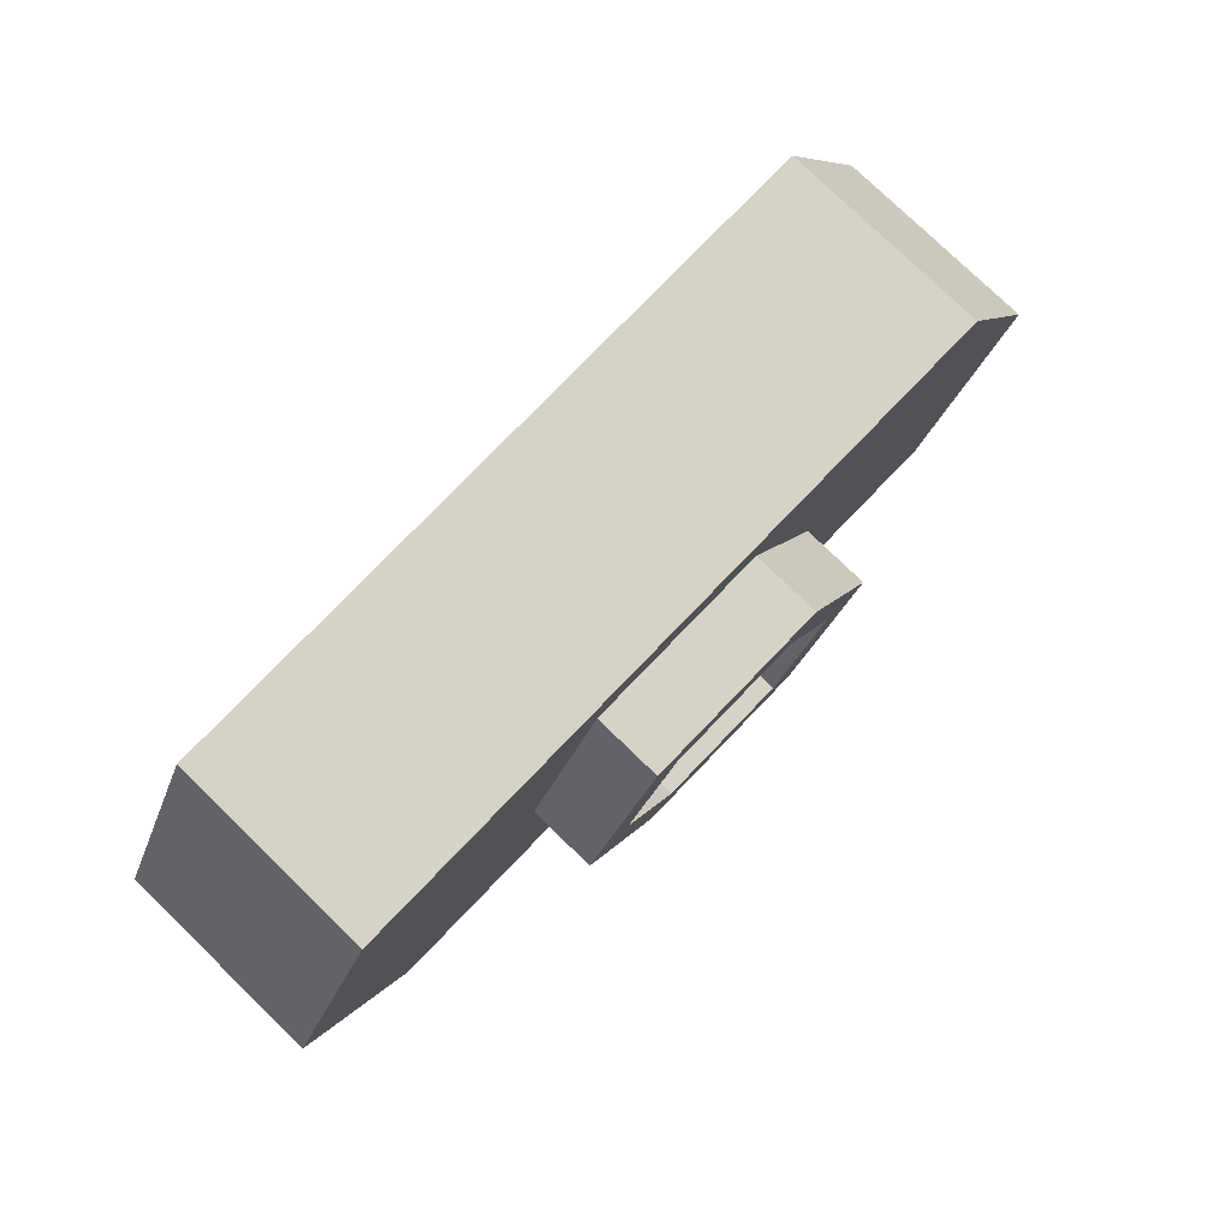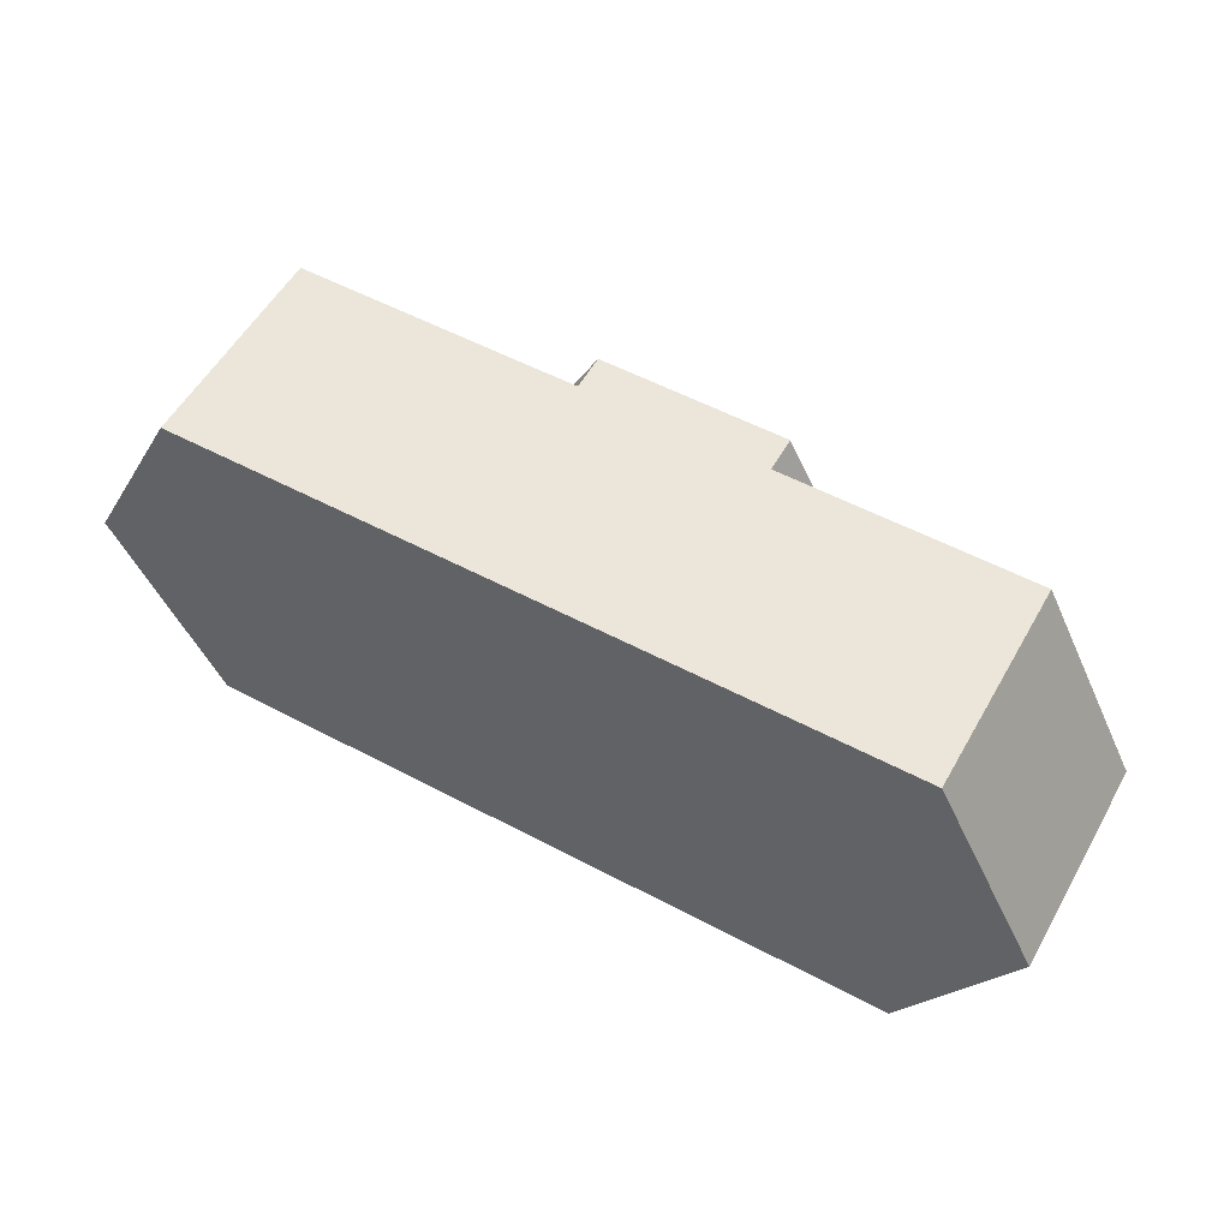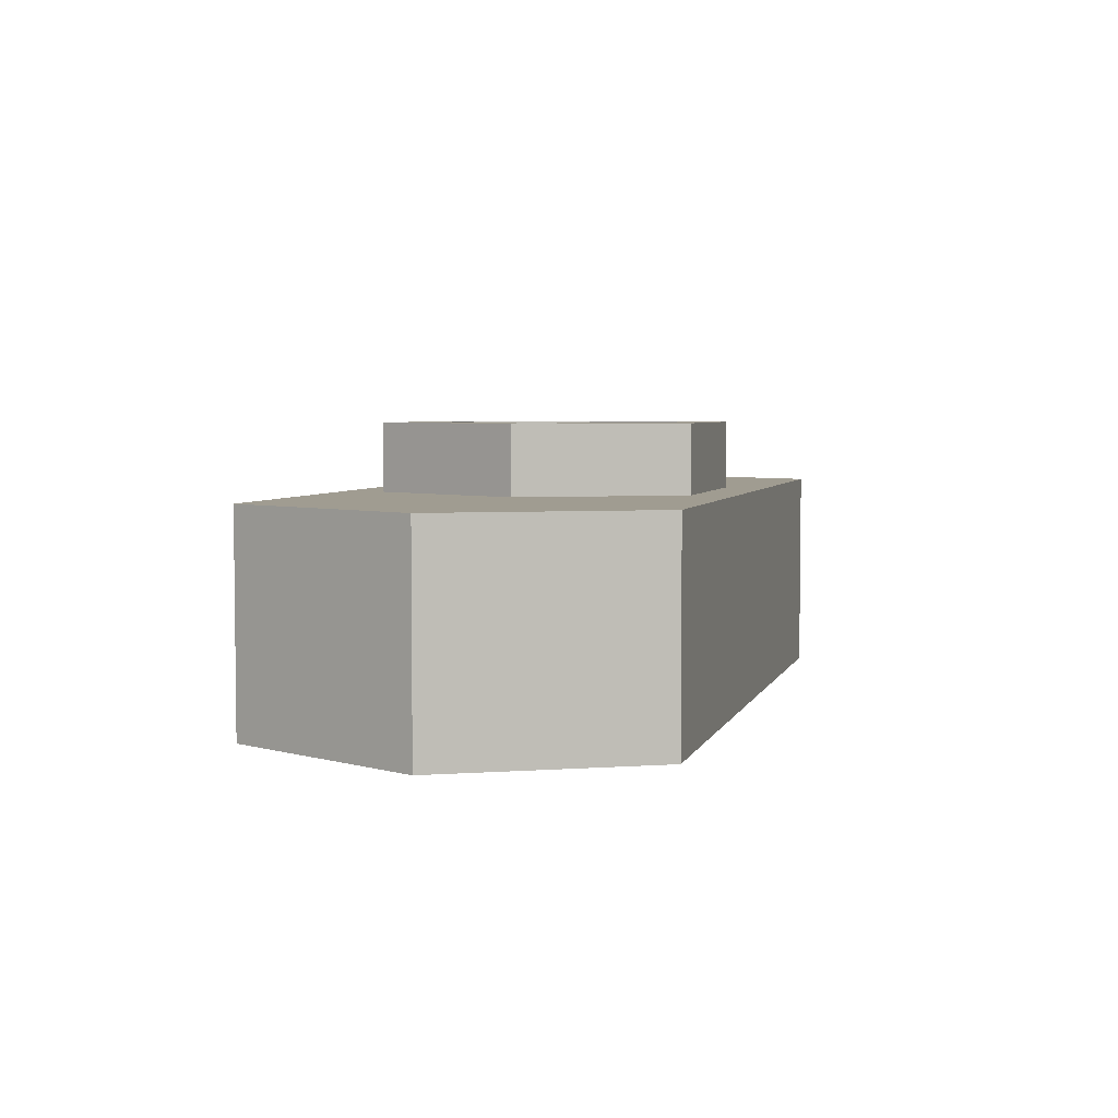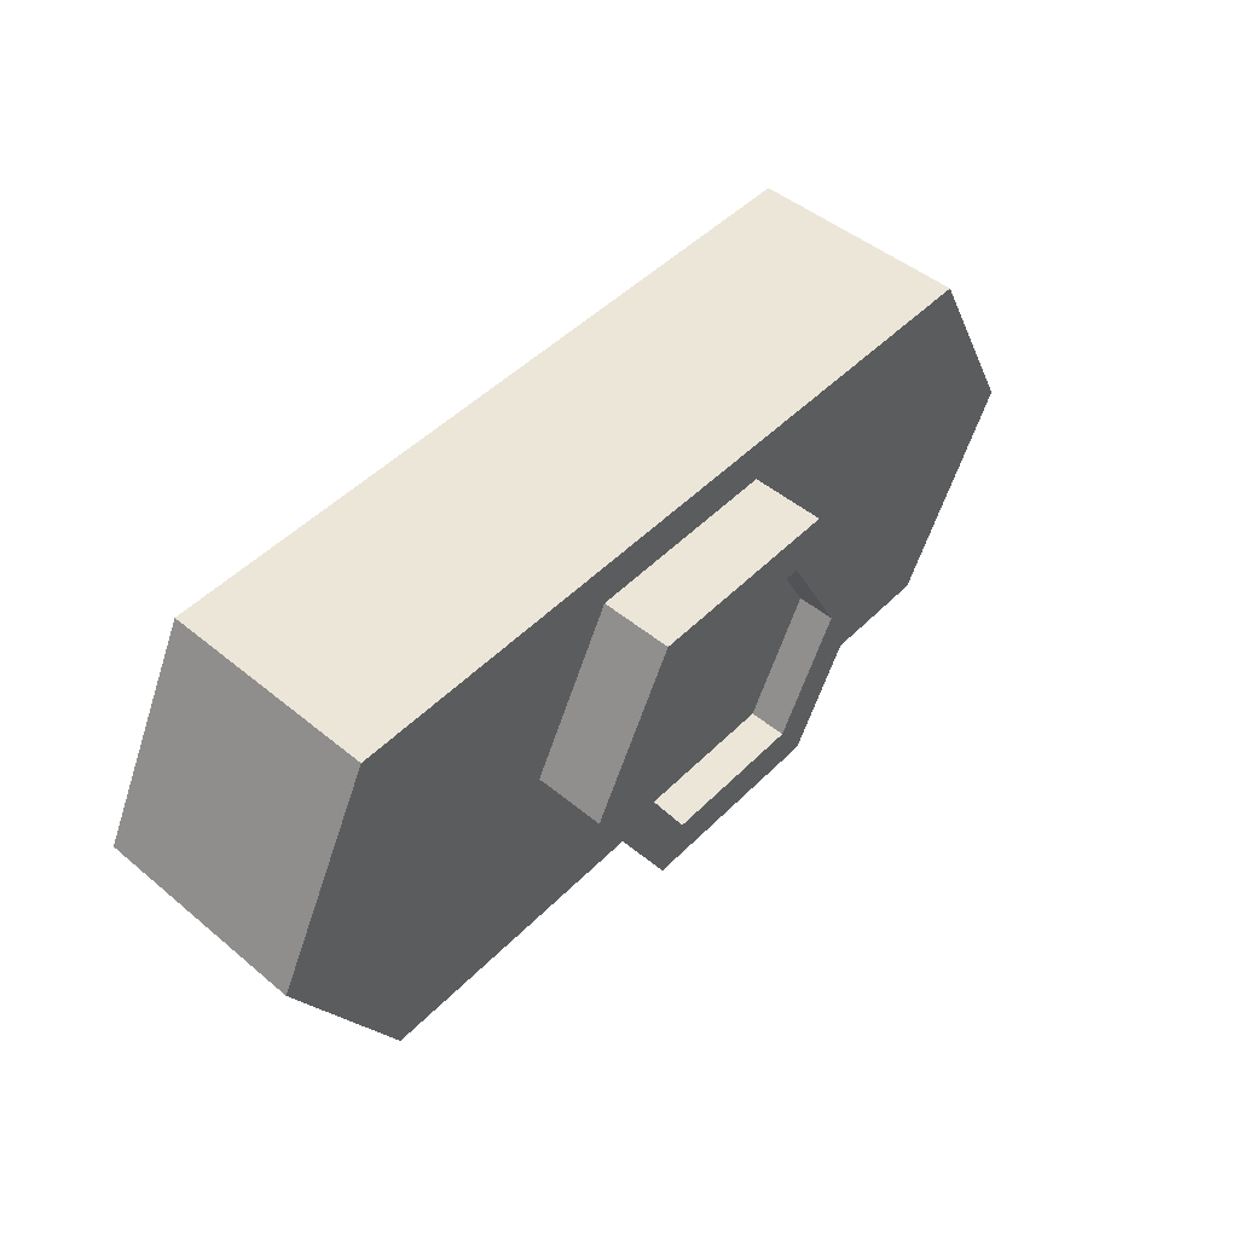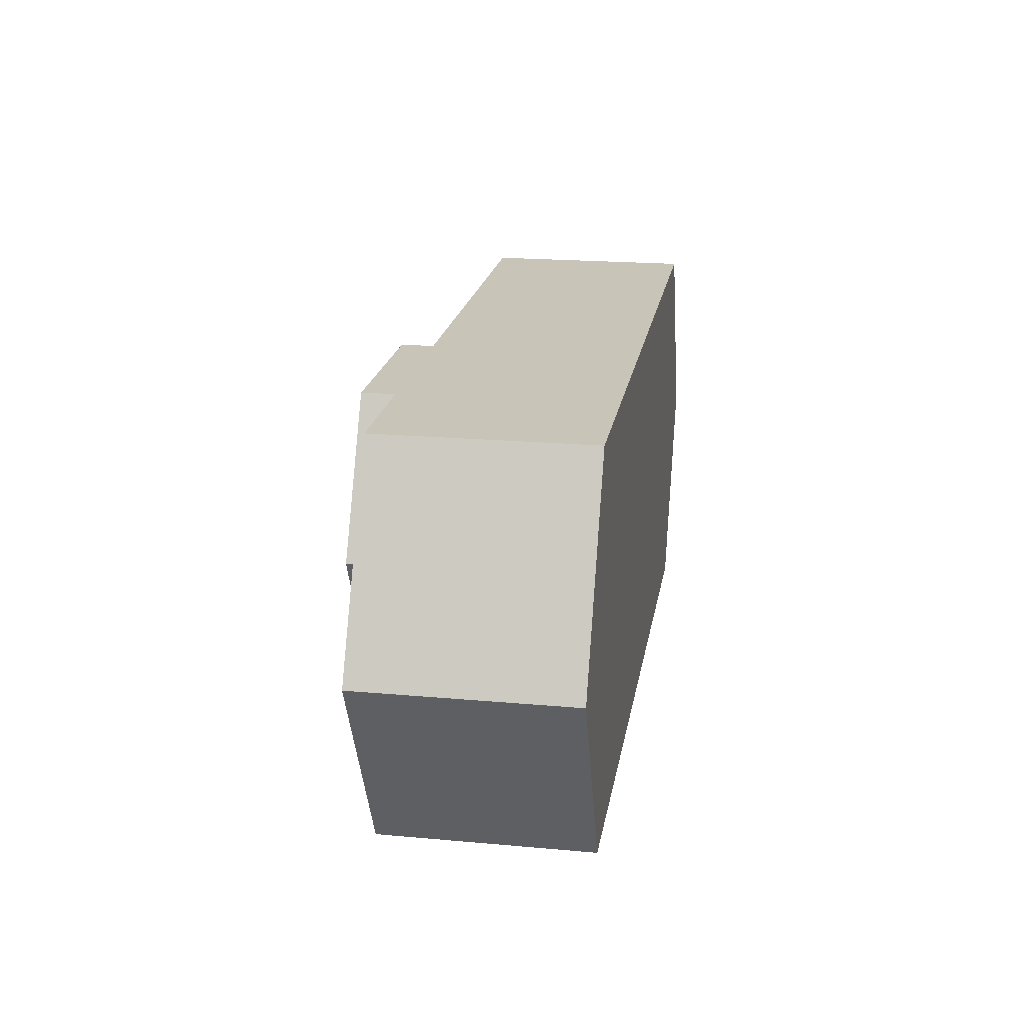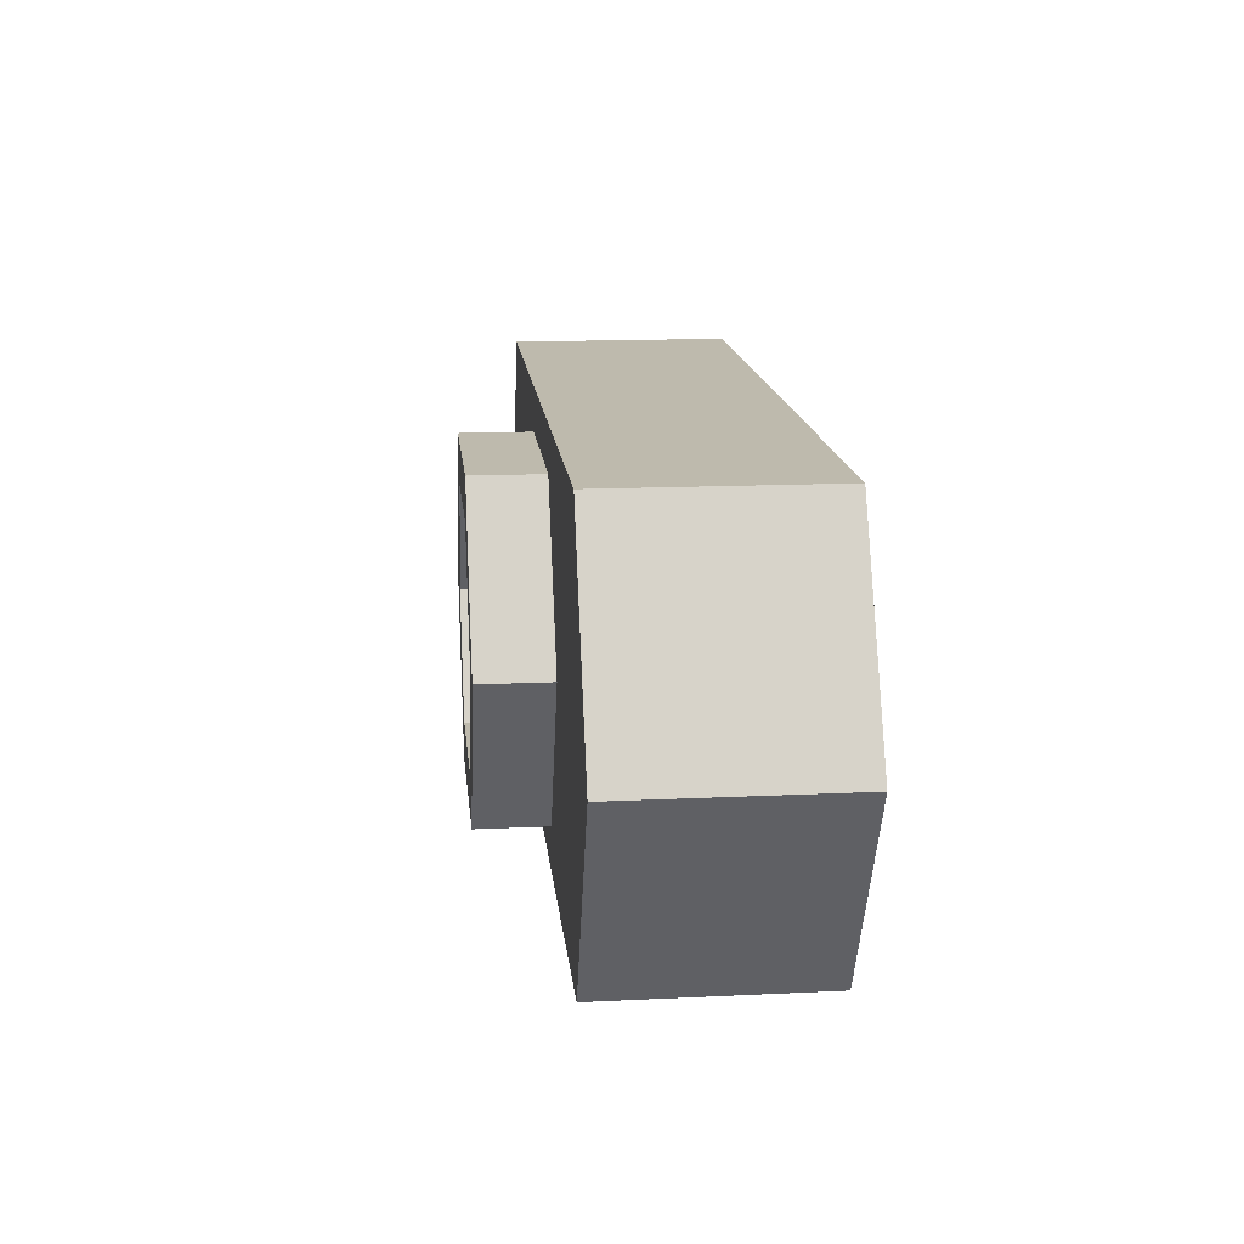
<metadata>
{"format":"obj","ext":"obj","renderer":"f3d","projection":"perspective","resolution":1024,"background":"white","views":[{"elev":78.5,"azim":-46.0,"up":"+Y"},{"elev":55.1,"azim":-150.8,"up":"+Y"},{"elev":4.4,"azim":-75.3,"up":"+Z"},{"elev":49.0,"azim":-47.6,"up":"+Y"},{"elev":20.1,"azim":99.4,"up":"+Y"},{"elev":15.4,"azim":84.2,"up":"+Y"}]}
</metadata>
<code>
v -5 0 1.465
v 5 0 1.465
v -5 5.522 1.465
v 5 5.522 1.465
v -5 5.522 -1.465
v 5 5.522 -1.465
v -5 0 -1.465
v 5 0 -1.465
v -6.442 2.761 1.465
v 6.442 2.761 1.465
v 6.442 2.761 -1.465
v -6.442 2.761 -1.465
v 2.464 2.761 1.465
v 1.79 2.761 1.924
v 0.9675 4.318 1.924
v 1.323 4.92 1.465
v -0.9675 4.318 1.924
v -1.323 4.92 1.465
v -1.79 2.761 1.924
v -2.464 2.761 1.465
v -1.323 0.6018 1.465
v -0.9675 1.204 1.924
v 0.9675 1.204 1.924
v 1.323 0.6018 1.465
v 2.464 2.761 2.42
v 1.79 2.761 2.42
v 0.9675 1.204 2.42
v 1.323 0.6018 2.42
v 1.323 4.92 2.42
v 0.9675 4.318 2.42
v -1.323 4.92 2.42
v -0.9675 4.318 2.42
v -2.464 2.761 2.42
v -1.79 2.761 2.42
v -1.323 0.6018 2.42
v -0.9675 1.204 2.42
f 4 6 5 3
f 6 11 12 5
f 8 2 1 7
f 10 11 6 4
f 12 9 3 5
f 2 8 11 10
f 11 8 7 12
f 7 1 9 12
f 25 26 27 28
f 26 25 29 30
f 30 29 31 32
f 32 31 33 34
f 34 33 35 36
f 36 35 28 27
f 14 15 17 19
f 22 23 14 19
f 10 4 16 13
f 4 3 18 16
f 3 9 20 18
f 1 2 24 21
f 2 10 13 24
f 9 1 21 20
f 14 23 27 26
f 24 13 25 28
f 13 16 29 25
f 15 14 26 30
f 16 18 31 29
f 17 15 30 32
f 18 20 33 31
f 19 17 32 34
f 20 21 35 33
f 22 19 34 36
f 21 24 28 35
f 23 22 36 27

</code>
